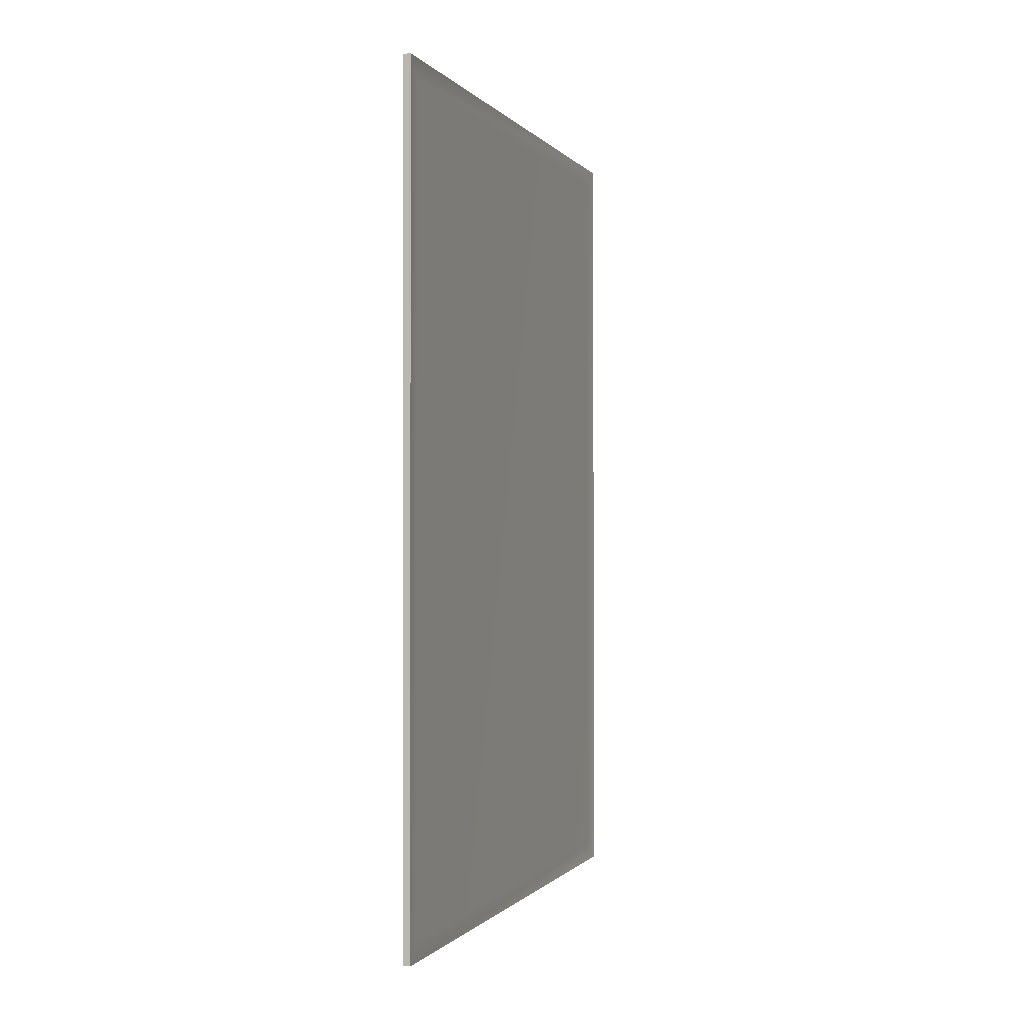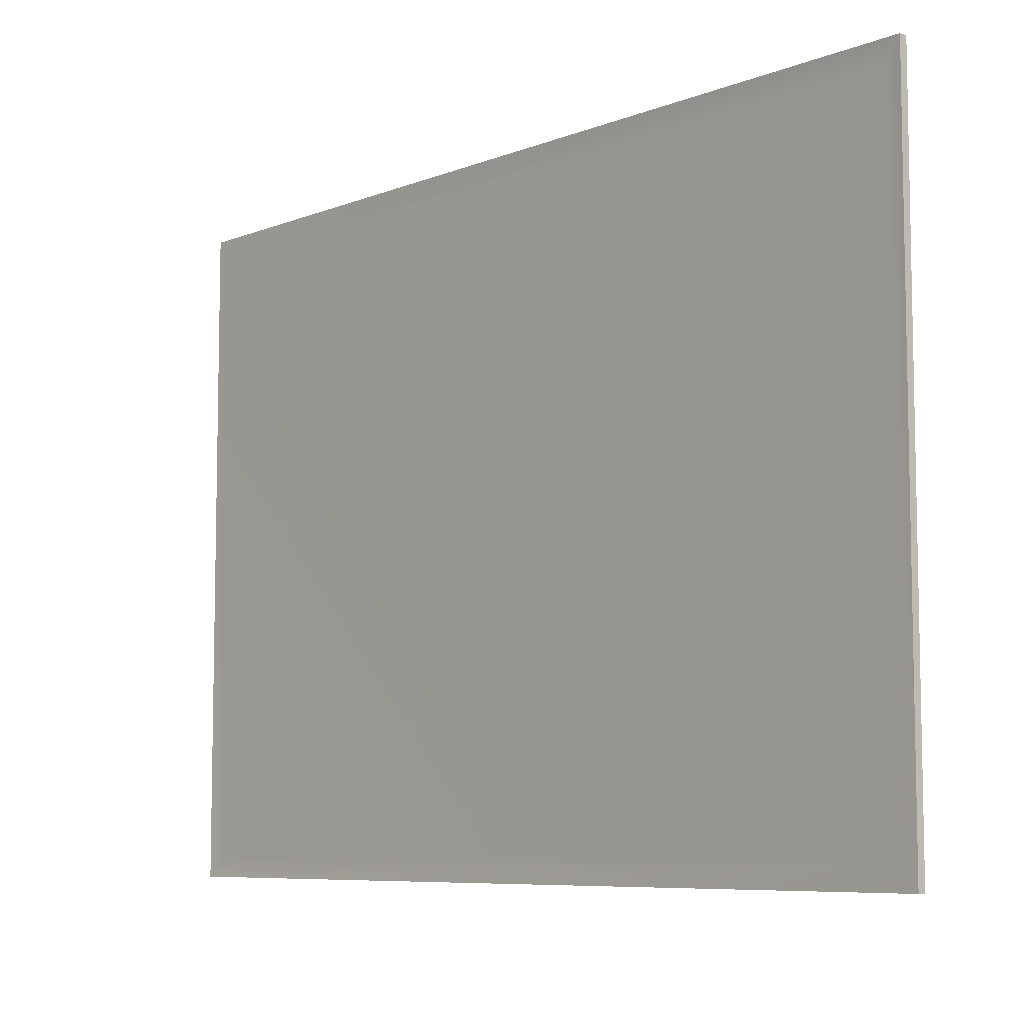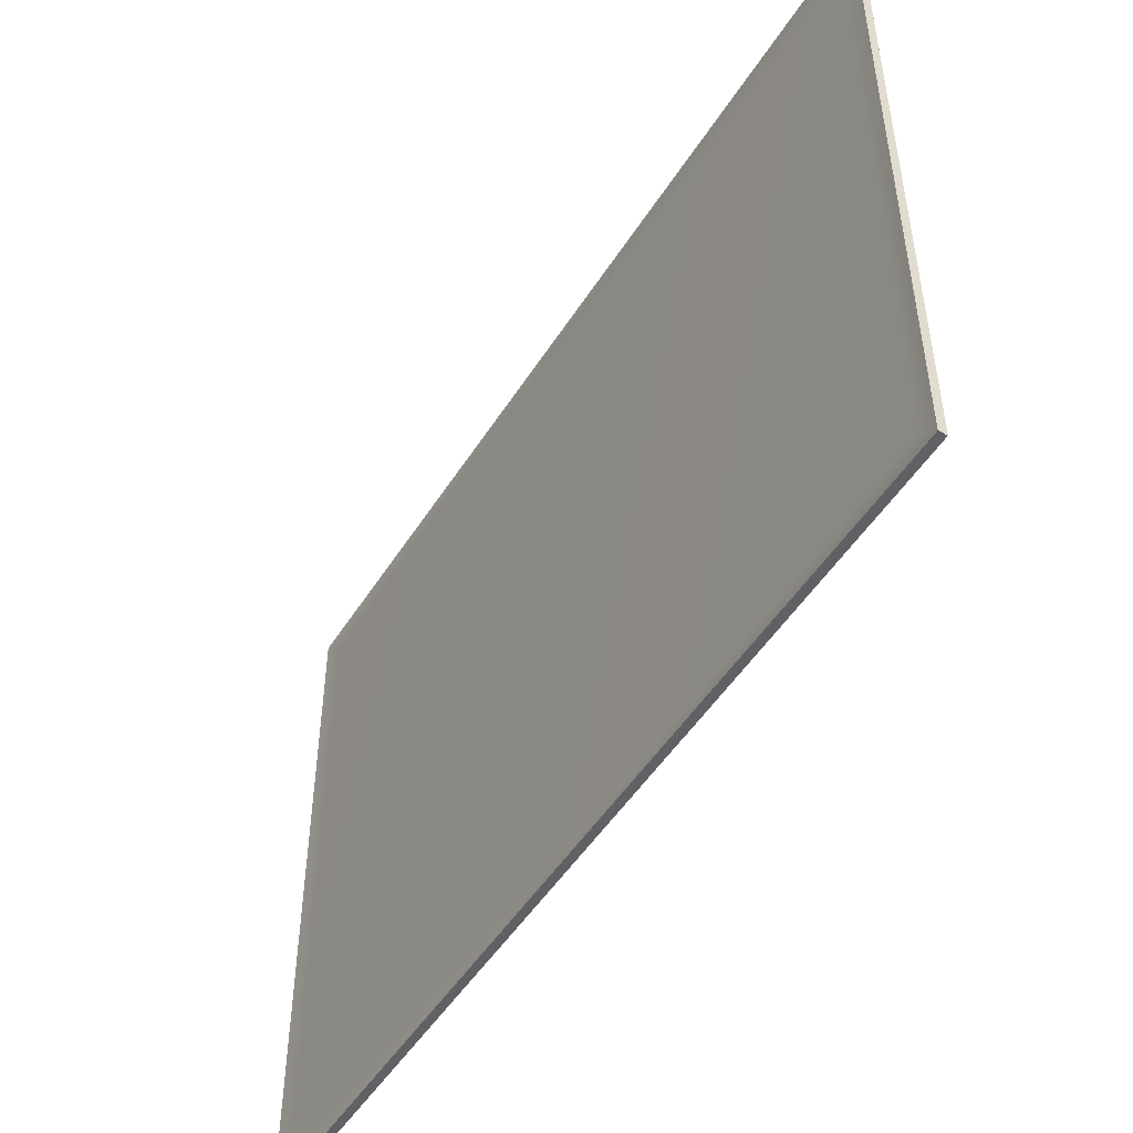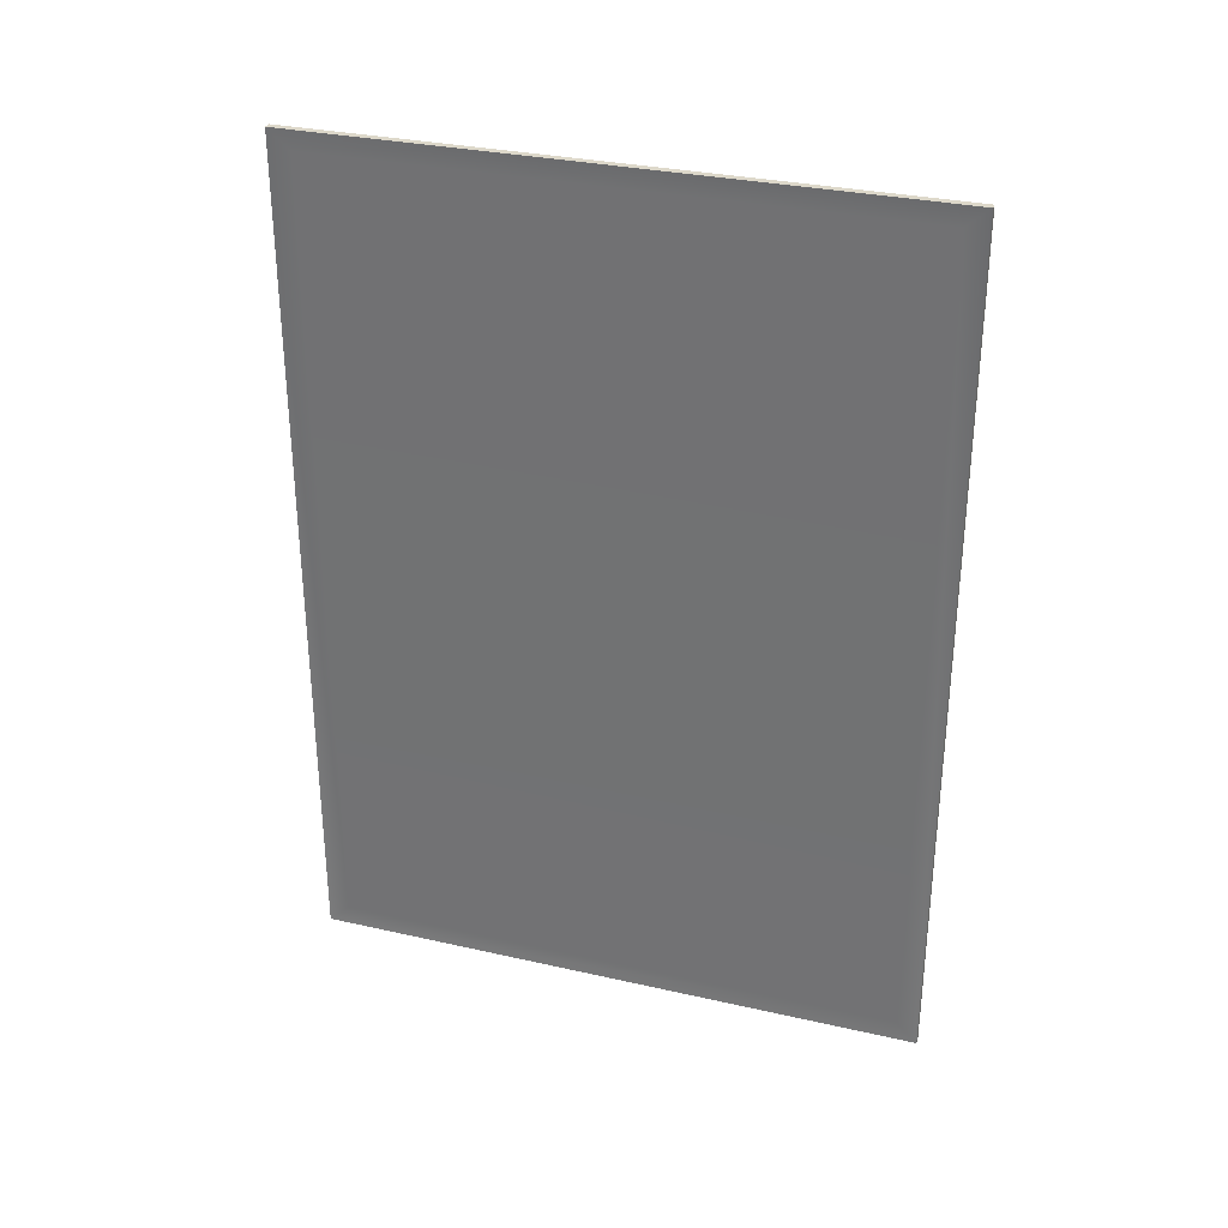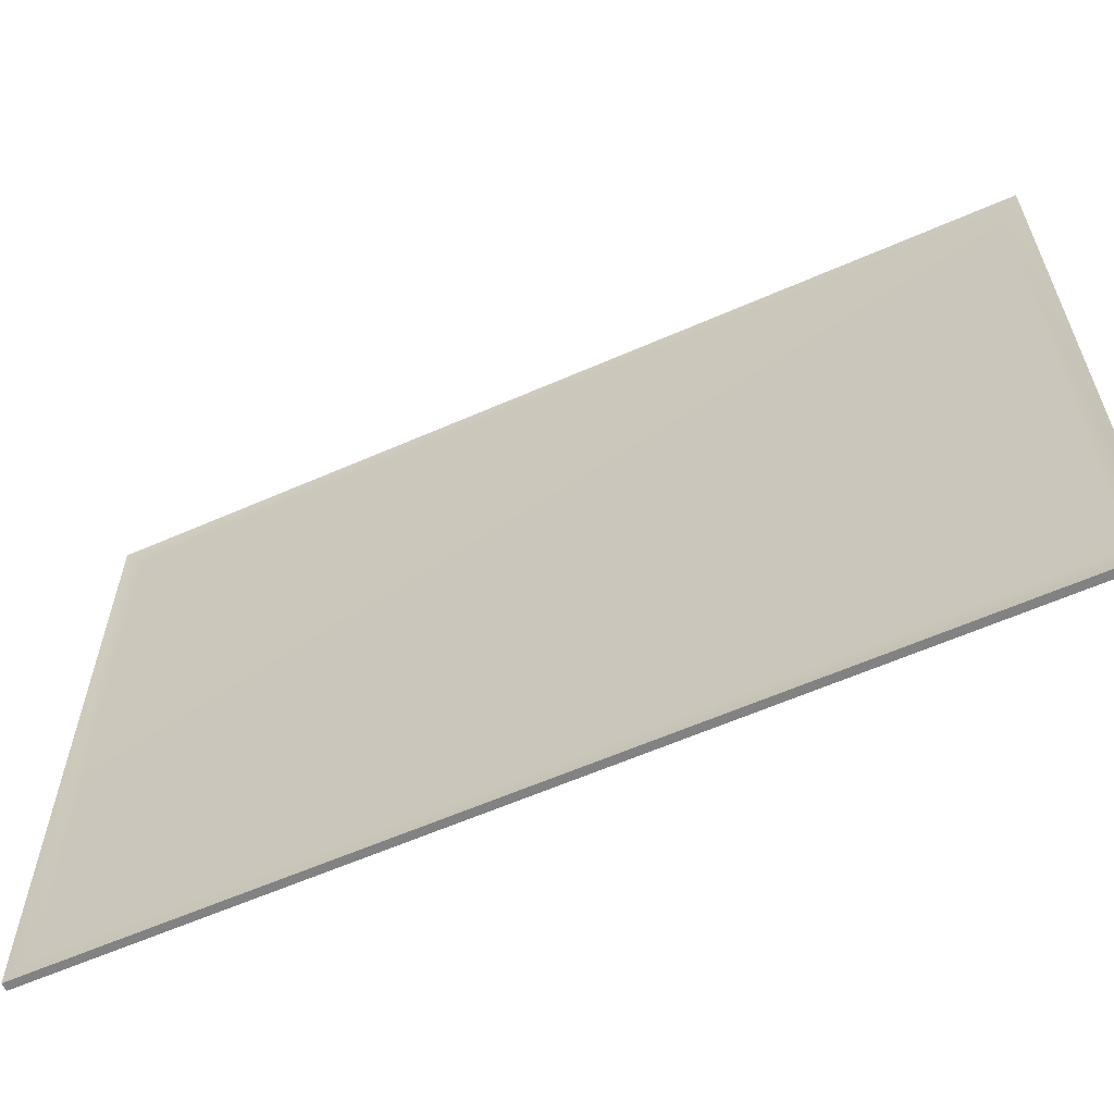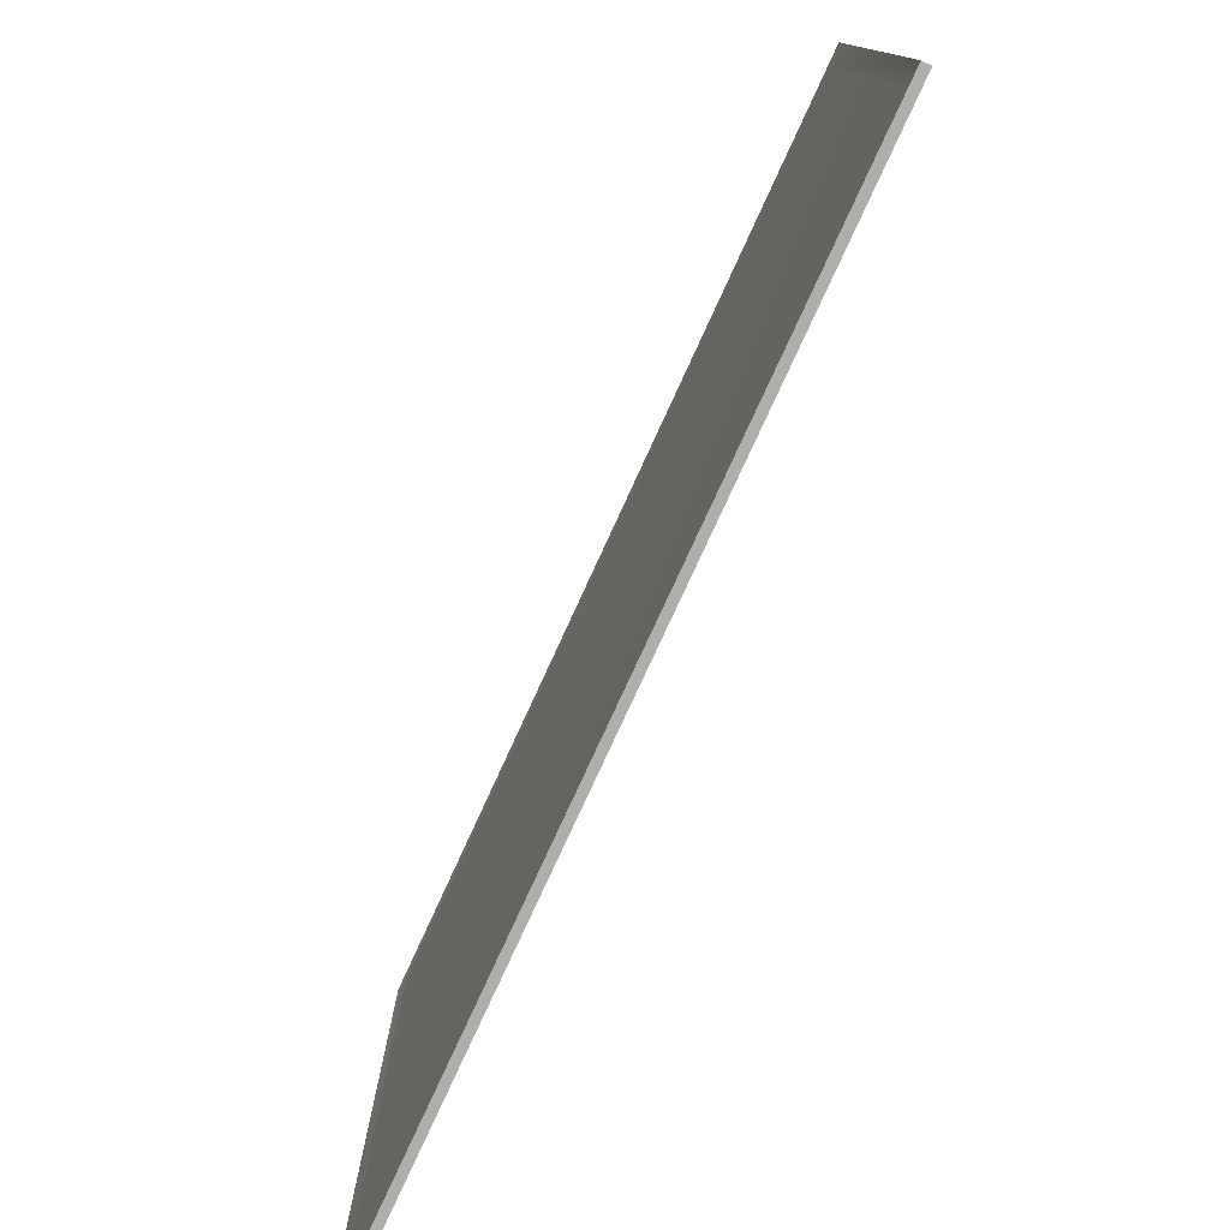
<metadata>
{"format":"obj","ext":"obj","renderer":"f3d","projection":"perspective","resolution":1024,"background":"white","views":[{"elev":-0.6,"azim":-161.5,"up":"+Z"},{"elev":-7.5,"azim":138.0,"up":"+Y"},{"elev":-49.7,"azim":148.9,"up":"+Y"},{"elev":31.0,"azim":-72.0,"up":"+Z"},{"elev":-60.9,"azim":-65.9,"up":"+Y"},{"elev":-77.9,"azim":155.4,"up":"+Y"}]}
</metadata>
<code>
g default
v -3.799 1.098 5.792
v -3.754 1.098 5.792
v -3.799 9.314 5.792
v -3.754 9.314 5.792
v -3.799 9.314 -5.792
v -3.754 9.314 -5.792
v -3.799 1.098 -5.792
v -3.754 1.098 -5.792
v -3.828 0.7994 6.064
v -3.724 0.7994 6.064
v -3.724 9.612 6.064
v -3.828 9.612 6.064
v -3.724 9.612 -6.064
v -3.828 9.612 -6.064
v -3.724 0.7994 -6.064
v -3.828 0.7994 -6.064
g pCube3
f 9 10 11 12
f 12 11 13 14
f 14 13 15 16
f 16 15 10 9
f 2 8 6 4
f 7 1 3 5
f 2 4 11 10
f 3 1 9 12
f 4 6 13 11
f 5 3 12 14
f 6 8 15 13
f 7 5 14 16
f 8 2 10 15
f 1 7 16 9

</code>
